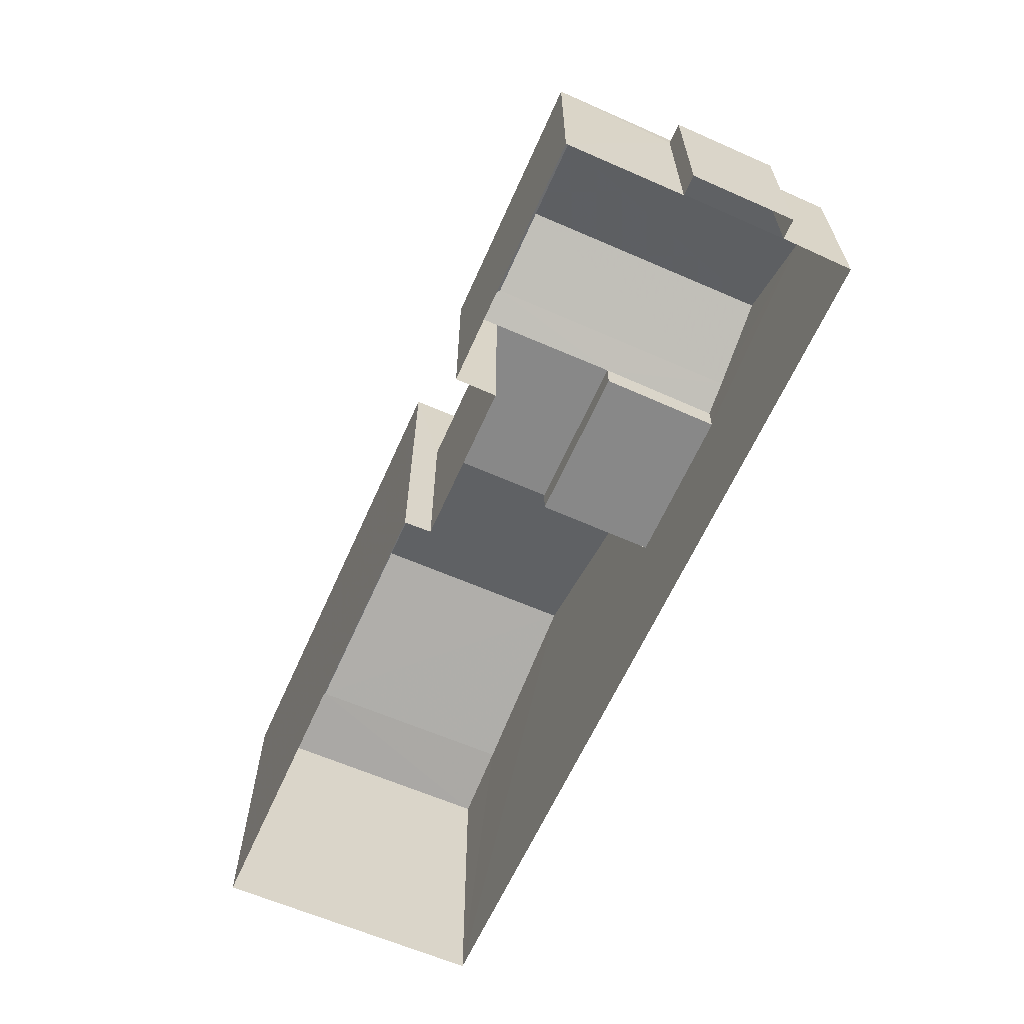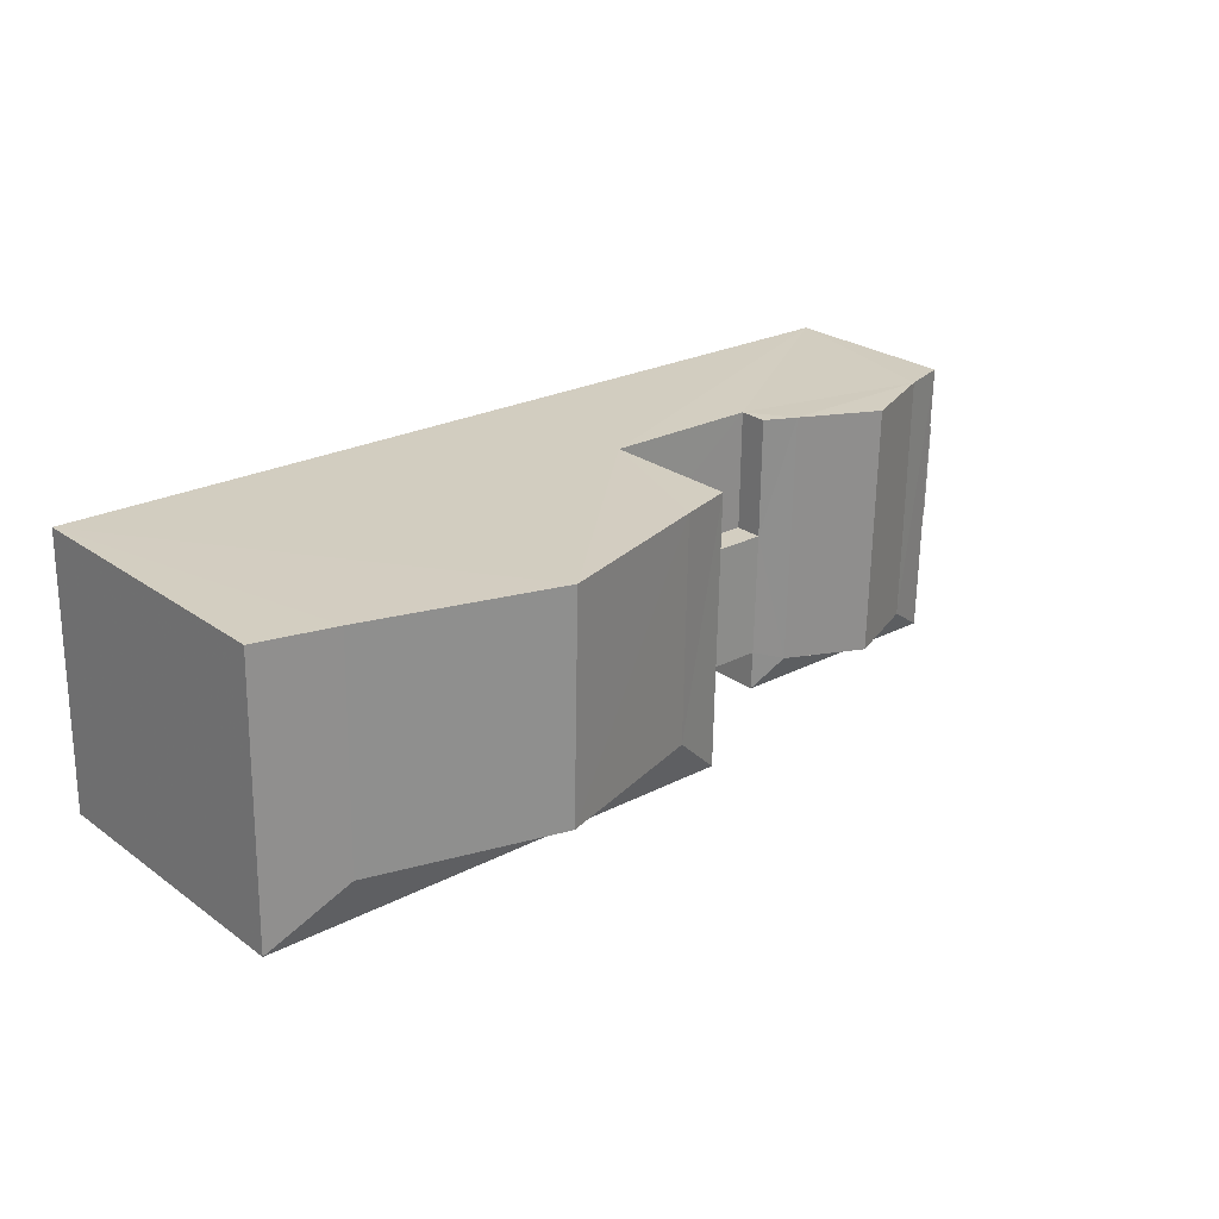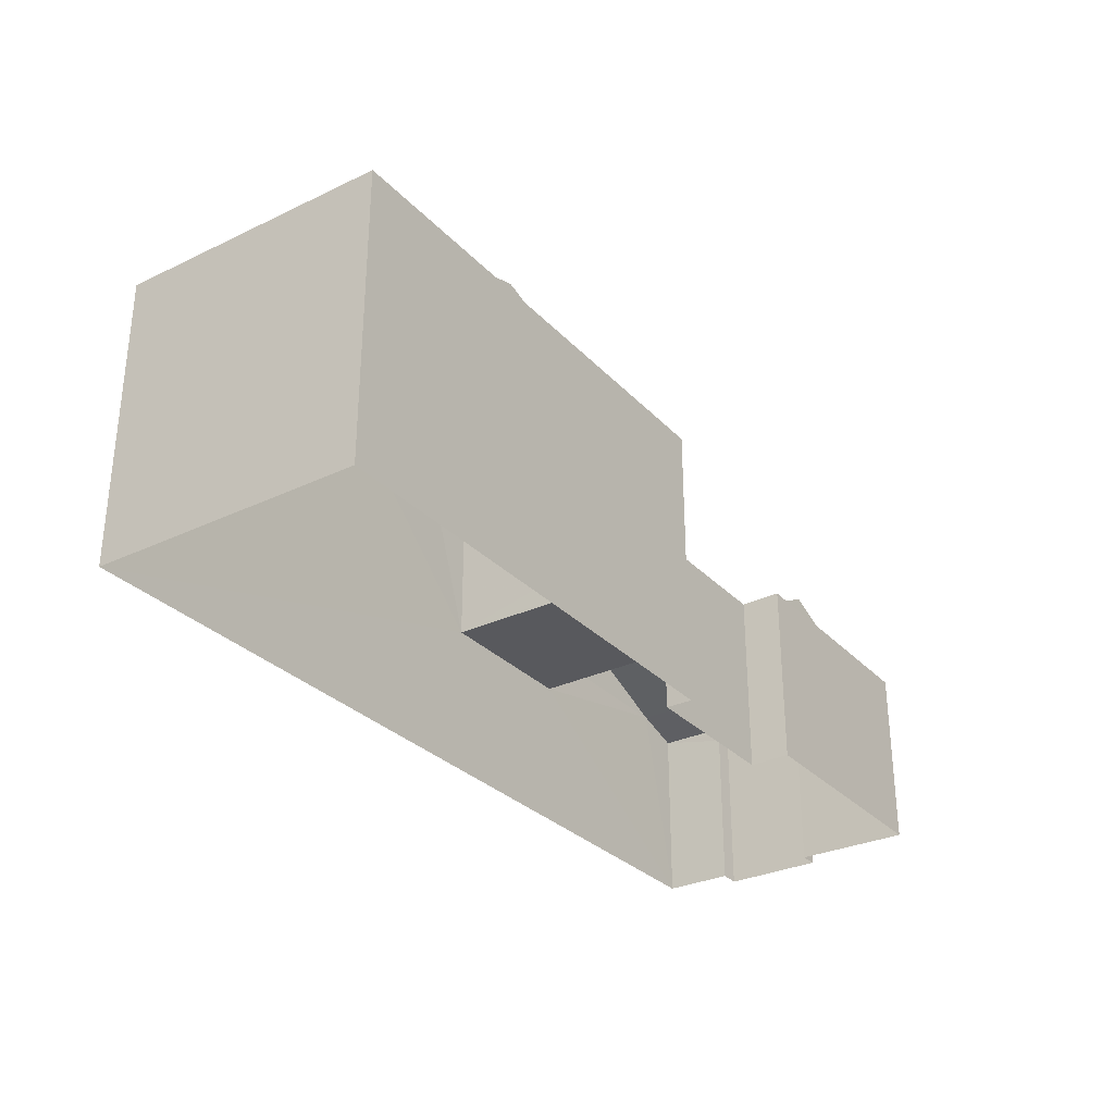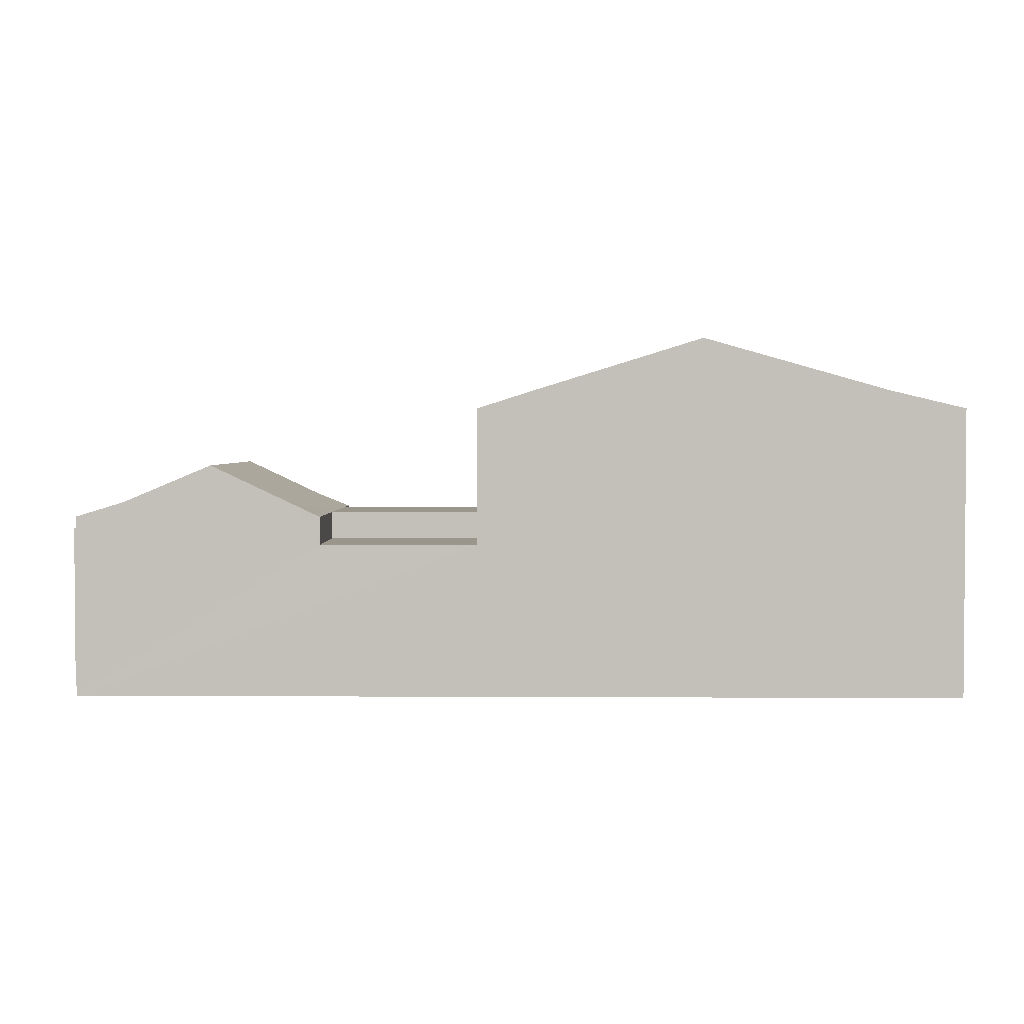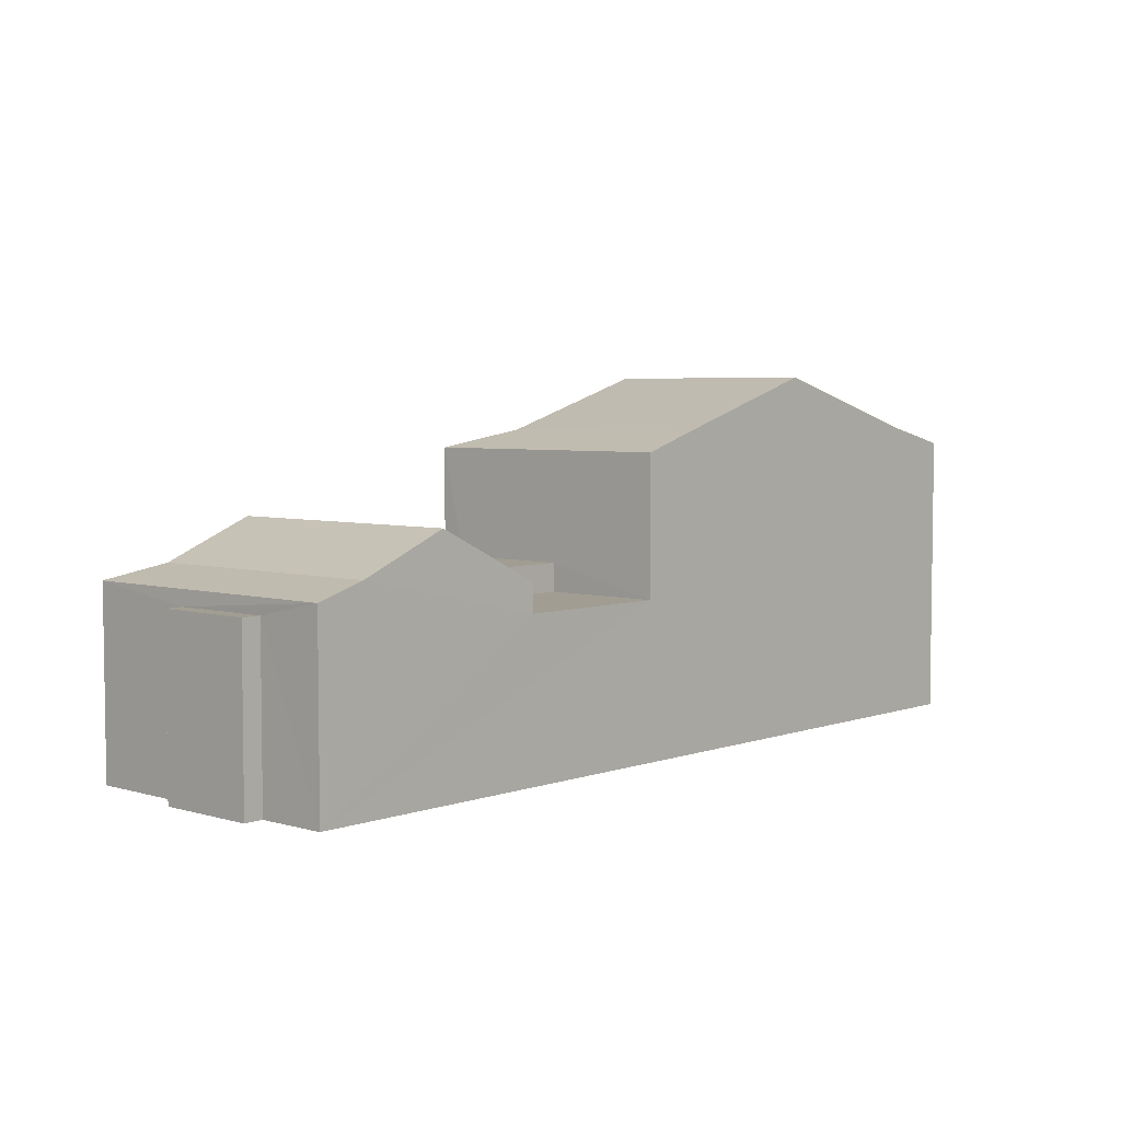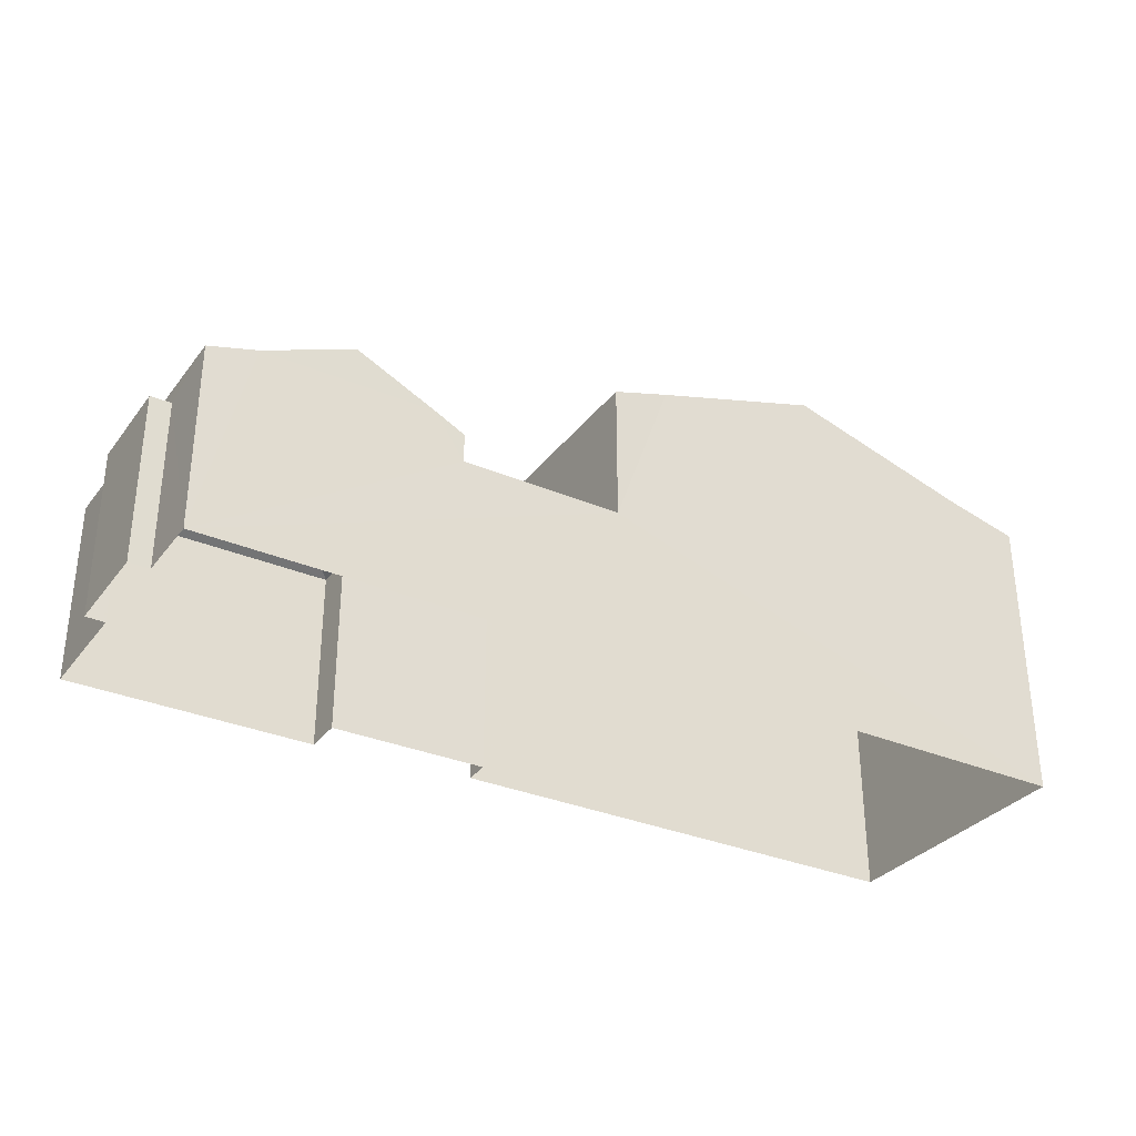
<metadata>
{"format":"obj","ext":"obj","renderer":"f3d","projection":"perspective","resolution":1024,"background":"white","views":[{"elev":-62.8,"azim":64.8,"up":"+Z"},{"elev":25.4,"azim":-41.3,"up":"+Y"},{"elev":-30.2,"azim":-56.6,"up":"+Z"},{"elev":2.5,"azim":179.9,"up":"+Z"},{"elev":4.7,"azim":131.1,"up":"+Z"},{"elev":-32.0,"azim":147.7,"up":"+Z"}]}
</metadata>
<code>
v -3.719e+05 -1.044e+05 30.2
v -3.719e+05 -1.044e+05 30.2
v -3.719e+05 -1.044e+05 30.2
v -3.719e+05 -1.044e+05 30.2
v -3.719e+05 -1.044e+05 30.2
v -3.719e+05 -1.044e+05 30.2
v -3.719e+05 -1.044e+05 30.2
v -3.719e+05 -1.044e+05 30.2
v -3.719e+05 -1.044e+05 30.2
v -3.719e+05 -1.044e+05 30.2
v -3.719e+05 -1.044e+05 30.2
v -3.719e+05 -1.044e+05 30.2
v -3.719e+05 -1.044e+05 35.62
v -3.719e+05 -1.044e+05 35.62
v -3.719e+05 -1.044e+05 35.62
v -3.719e+05 -1.044e+05 35.62
v -3.719e+05 -1.044e+05 36.1
v -3.719e+05 -1.044e+05 36.58
v -3.719e+05 -1.044e+05 36.1
v -3.719e+05 -1.044e+05 36.1
v -3.719e+05 -1.044e+05 36.58
v -3.719e+05 -1.044e+05 36.1
v -3.719e+05 -1.044e+05 36.1
v -3.719e+05 -1.044e+05 36.58
v -3.719e+05 -1.044e+05 41.93
v -3.719e+05 -1.044e+05 40.23
v -3.719e+05 -1.044e+05 41.93
v -3.719e+05 -1.044e+05 40.23
v -3.719e+05 -1.044e+05 36.58
v -3.719e+05 -1.044e+05 37.79
v -3.719e+05 -1.044e+05 37.79
v -3.719e+05 -1.044e+05 40.23
v -3.719e+05 -1.044e+05 40.23
v -3.719e+05 -1.044e+05 36.1
v -3.719e+05 -1.044e+05 36.1
v -3.719e+05 -1.044e+05 36.1
v -3.719e+05 -1.044e+05 39.64
v -3.719e+05 -1.044e+05 39.64
v -3.719e+05 -1.044e+05 39.64
v -3.719e+05 -1.044e+05 39.64
v -3.719e+05 -1.044e+05 35.19
v -3.719e+05 -1.044e+05 35.19
v -3.719e+05 -1.044e+05 35.19
v -3.719e+05 -1.044e+05 35.19
f 1 2 3
f 4 1 3
f 1 5 2
f 6 7 8
f 9 10 11
f 4 11 6
f 4 6 1
f 6 12 7
f 10 12 11
f 12 6 11
f 13 14 15
f 13 16 14
f 17 18 19
f 19 18 20
f 20 21 22
f 20 18 21
f 17 23 24
f 18 17 24
f 25 26 27
f 25 28 26
f 24 29 30
f 31 24 30
f 27 32 25
f 27 33 32
f 24 34 29
f 24 23 34
f 20 35 36
f 19 20 36
f 32 37 28
f 32 38 37
f 28 39 26
f 28 37 39
f 40 38 32
f 33 40 32
f 21 18 31
f 30 21 31
f 41 42 43
f 41 44 42
f 16 7 12
f 7 16 23
f 11 4 13
f 34 23 16
f 4 34 13
f 34 16 13
f 43 27 26
f 29 34 4
f 21 30 29
f 26 39 43
f 27 3 33
f 3 40 33
f 4 3 43
f 21 42 22
f 43 42 4
f 27 43 3
f 29 4 42
f 21 29 42
f 44 35 20
f 44 41 35
f 40 3 2
f 38 40 2
f 23 8 7
f 23 17 8
f 6 19 36
f 1 6 36
f 41 43 35
f 1 36 5
f 43 39 35
f 5 36 37
f 35 39 37
f 36 35 37
f 25 32 28
f 11 15 9
f 11 13 15
f 6 8 17
f 19 6 17
f 38 2 5
f 37 38 5
f 15 10 9
f 15 14 10
f 16 10 14
f 16 12 10
f 44 20 22
f 42 44 22
f 31 18 24

</code>
